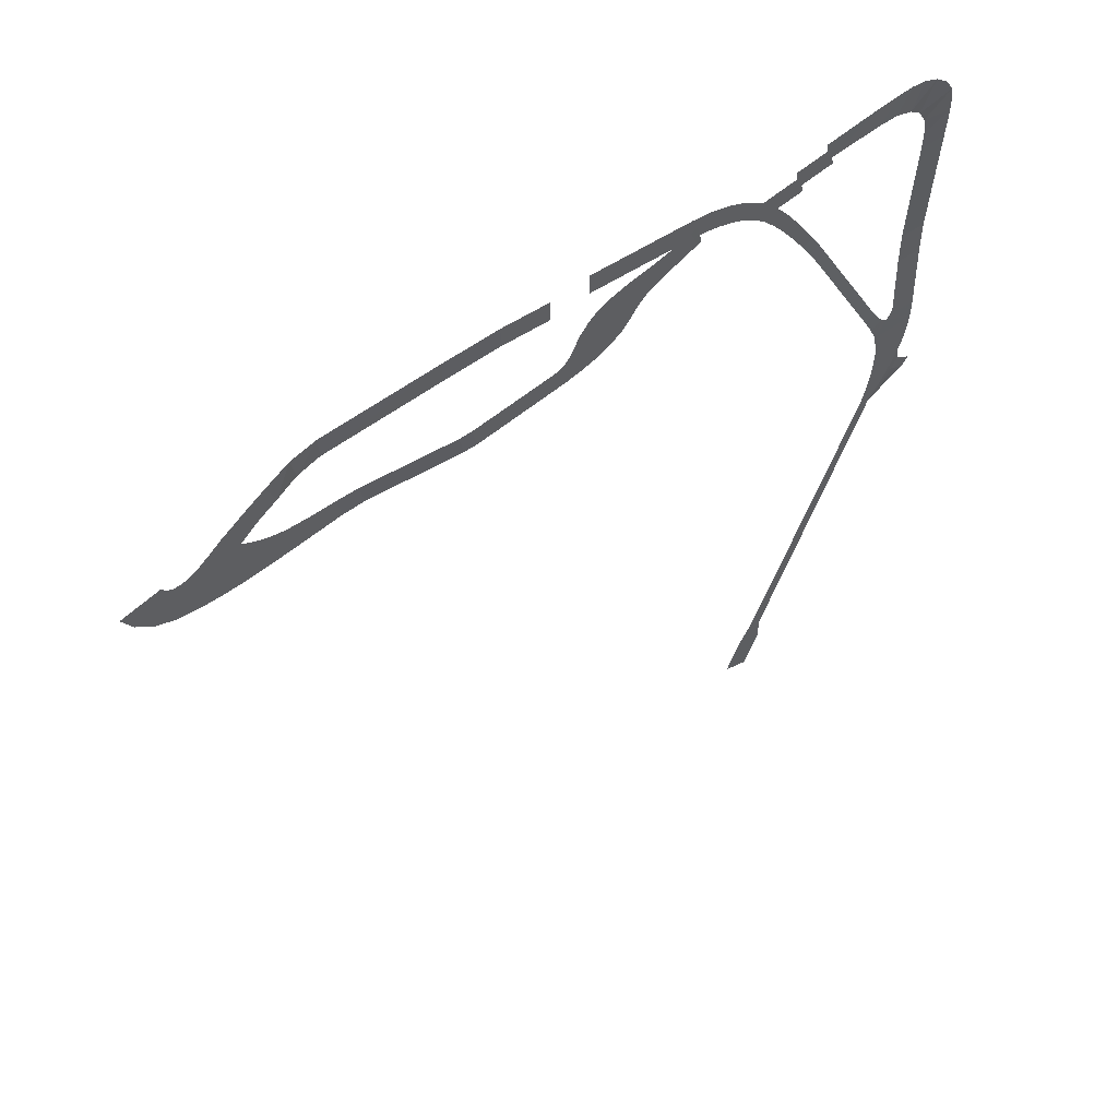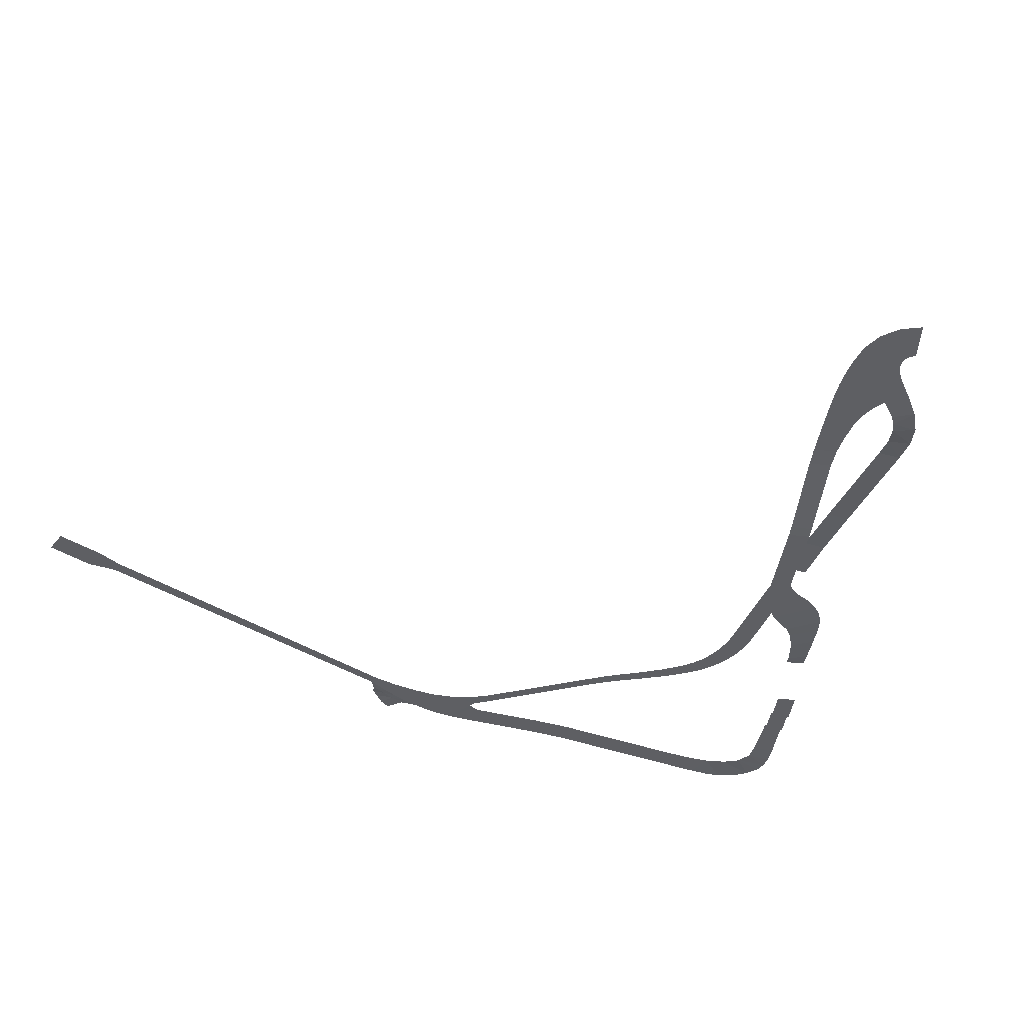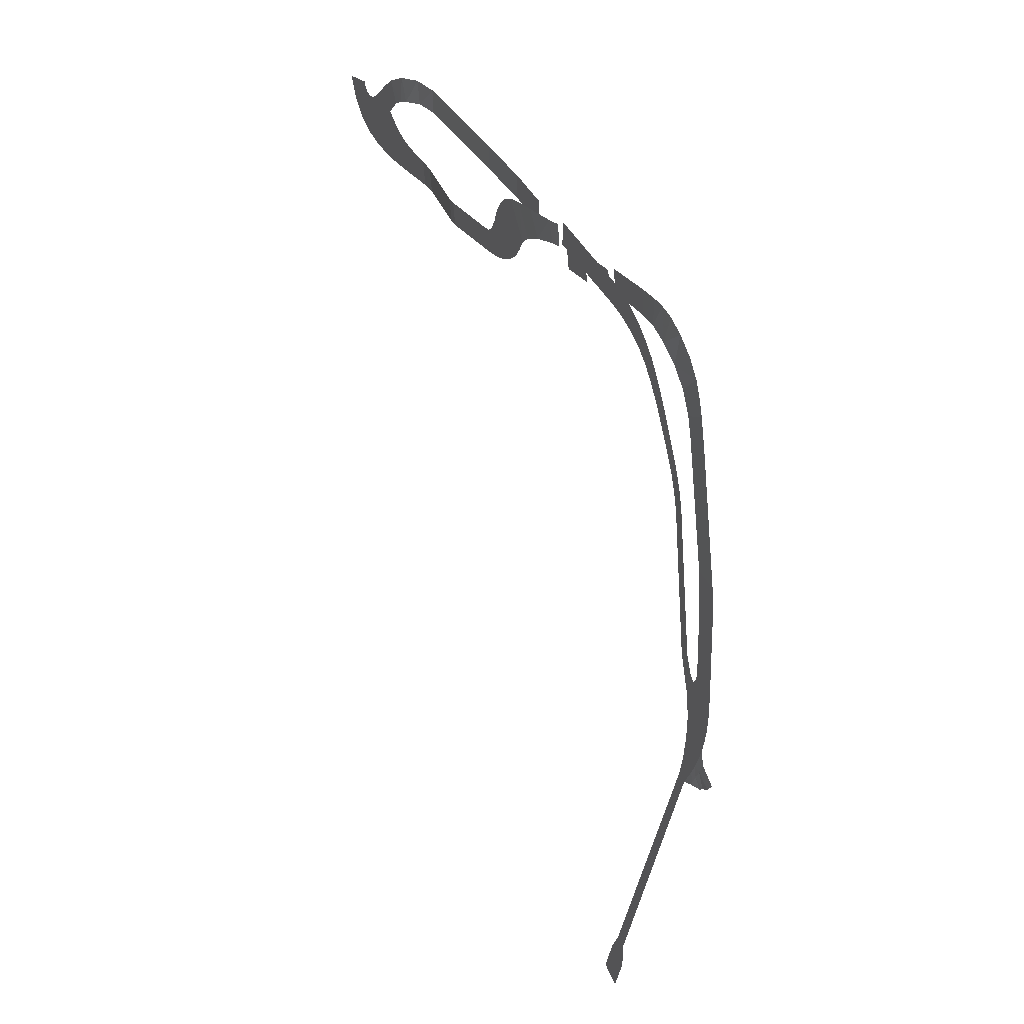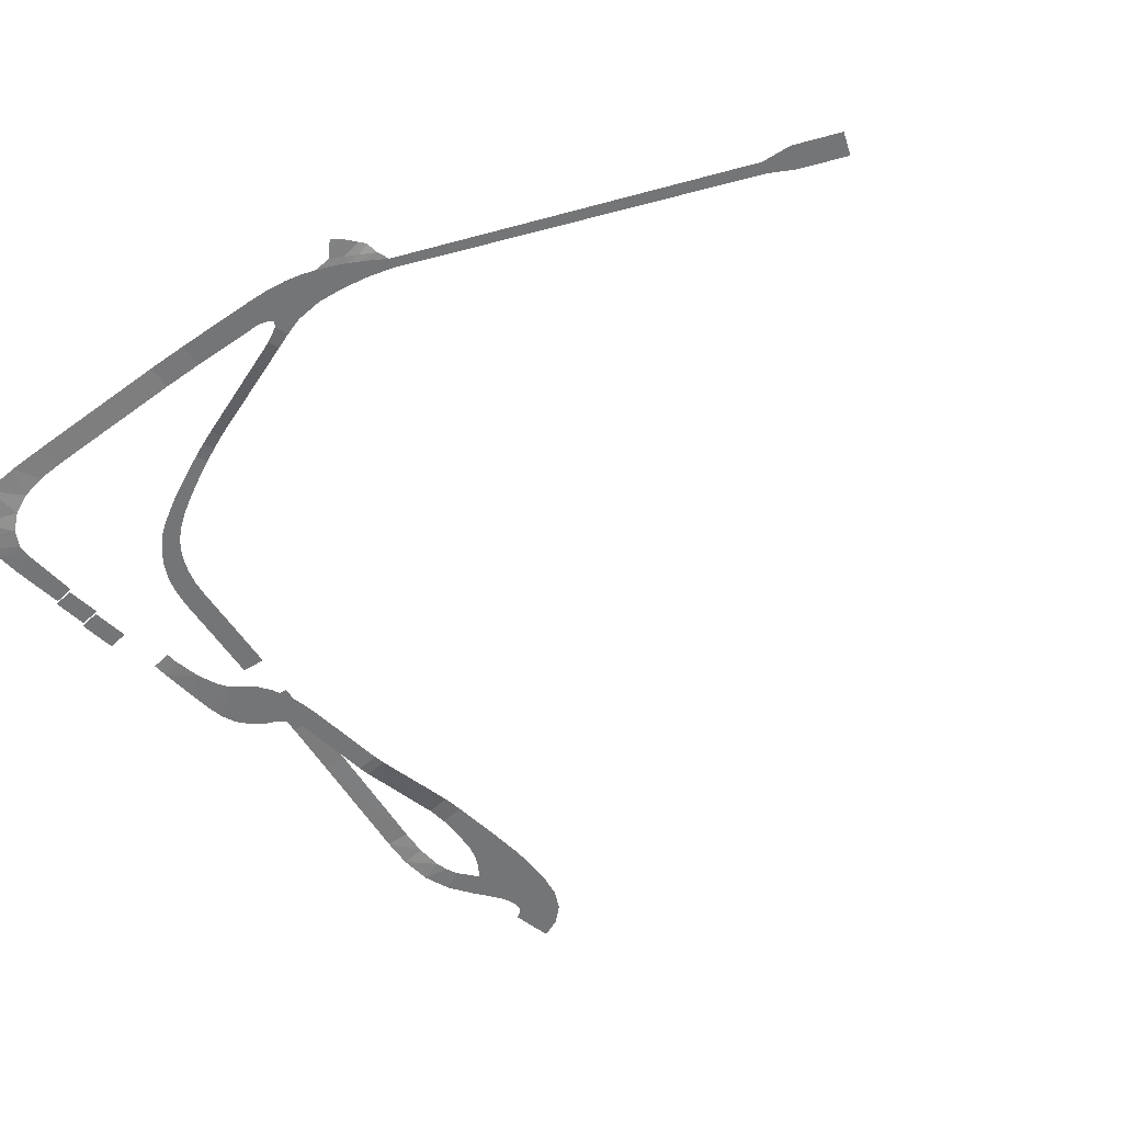
<metadata>
{"format":"obj","ext":"obj","renderer":"f3d","projection":"perspective","resolution":1024,"background":"white","views":[{"elev":59.2,"azim":-33.3,"up":"+Z"},{"elev":-40.5,"azim":-110.6,"up":"+Y"},{"elev":39.5,"azim":65.9,"up":"+Z"},{"elev":-56.4,"azim":122.7,"up":"+Y"}]}
</metadata>
<code>
v 728.6 13.77 -171.4 1
v 748.7 13.77 -164.6 1
v 750.3 13.77 -167.3 1
v 733.8 13.77 -181.3 1
v 753.1 13.77 -169.1 1
v 742 13.77 -188.9 1
v 781.6 13.77 -192.4 1
v 785.9 13.77 -163.3 1
v 790.4 13.77 -191 1
v 772.3 13.77 -158.3 1
v 773.1 13.77 -193.2 1
v 766.1 13.77 -164 1
v 756.9 13.77 -169.1 1
v 752.4 13.77 -192.7 1
v 761.1 13.77 -167.6 1
v 763.8 13.77 -193.5 1
v 939 4.629 -142.8 1
v 946.1 4.628 -155.3 1
v 935.2 4.628 -146.5 1
v 799.2 13.77 -169.3 1
v 803.5 13.77 -188.3 1
v 797.9 13.77 -189.5 1
v 792.5 13.77 -167 1
v 953.7 4.629 -152 1
v 942.1 4.628 -137.2 1
v 944.7 4.628 -130.3 1
v 960.6 4.628 -147.6 1
v 944.7 26.14 -130.3 1
v 944.7 26.14 -142.8 1
v 920.1 26.14 -142.8 1
v 920.1 26.14 -130.3 1
v 794.7 13.77 -154.1 1
v 788.4 13.77 -143.8 1
v 799.9 14.19 -150.5 1
v 890.3 24.5 -142.8 1
v 890.2 24.5 -130.3 1
v 829.3 20.48 -142.8 1
v 828.8 20.48 -130.3 1
v 800.6 15.11 -136.3 1
v 840.9 13.03 -167.4 1
v 843.3 13.03 -179.4 1
v 832.8 13.76 -181.8 1
v 830.3 13.77 -169.3 1
v 777.4 13.77 -153.2 1
v 822.8 13.76 -184 1
v 819.7 13.77 -170.3 1
v 885.5 5.198 -157.7 1
v 887.9 5.197 -169.2 1
v 891.6 4.628 -156.3 1
v 894 4.628 -167.8 1
v 810 13.77 -186.9 1
v 806.4 13.77 -170.6 1
v 931.2 4.628 -147.6 1
v 933.6 4.628 -158.8 1
v 938.9 4.628 -157.6 1
v 816.8 18.19 -144 1
v 814.4 18.19 -131.7 1
v 805.6 15.11 -147.7 1
v 968.8 5.044 -111.9 1
v 979.1 5.045 -125.6 1
v 974.1 4.673 -130.3 1
v 960.6 4.673 -114.7 1
v 966.1 4.628 -142.8 1
v 949.3 4.628 -123.5 1
v 953.9 4.651 -118.6 1
v 970.2 4.651 -137 1
v 980.5 5.52 -109.2 1
v 988.6 5.52 -120.1 1
v 997.7 6.747 -105.1 1
v 1002 6.747 -115 1
v 1001 7.194 -104.2 1
v 1005 7.192 -114.2 1
v 1005 7.738 -103.3 1
v 1007 7.483 -113.7 1
v 1034 28.65 -144.6 1
v 1037 28.65 -133.2 1
v 1045 28.65 -136.8 1
v 1041 28.65 -146.7 1
v 966.1 28.65 -142.8 1
v 966.1 28.65 -130.3 1
v 1019 28.65 -130.3 1
v 1019 28.65 -142.8 1
v 1053 28.65 -141.3 1
v 1047 28.65 -149.7 1
v 1059 28.65 -146.4 1
v 1053 28.65 -153.8 1
v 1064 28.65 -152.6 1
v 1058 28.65 -158.8 1
v 1069 28.65 -159.2 1
v 1063 28.65 -164.4 1
v 1073 28.65 -166.1 1
v 1068 28.65 -170.9 1
v 1078 28.65 -174 1
v 1073 28.65 -178.4 1
v 1148 18.13 -272.1 1
v 1148 18.13 -283.9 1
v 1134 18.13 -271.7 1
v 1083 28.65 -182.3 1
v 1078 28.65 -186.1 1
v 1146 18.13 -300.9 1
v 1144 18.13 -308.2 1
v 1129 18.13 -300 1
v 1130 18.13 -273.3 1
v 1133 18.13 -275 1
v 1127 18.13 -286.1 1
v 1088 28.65 -190.8 1
v 1082 28.65 -194.3 1
v 1123 18.13 -276.8 1
v 1092 28.21 -198.8 1
v 1087 28.21 -201.8 1
v 1096 27.36 -206.8 1
v 1091 27.36 -209.8 1
v 1142 18.13 -316.3 1
v 1139 18.13 -323.2 1
v 1129 18.13 -313.6 1
v 1136 18.13 -329.9 1
v 1128 18.13 -327.5 1
v 1133 18.13 -335.6 1
v 1130 18.13 -341.5 1
v 1125 18.13 -340.3 1
v 1147 18.13 -292.6 1
v 1125 18.59 -265.2 1
v 1119 18.59 -268.3 1
v 1027 28.65 -143.2 1
v 1028 28.65 -131.1 1
v 1034 -0.5 -107.3 1
v 1031 -0.5 -96.85 1
v 1050 -0.5 -92.48 1
v 1052 -0.5 -102.9 1
v 1128 11.54 -138.1 1
v 1140 10.9 -130.5 1
v 1141 11.54 -137.3 1
v 1052 2 -102.9 1
v 1050 2 -92.48 1
v 1067 2 -88.45 1
v 1069 2 -98.84 1
v 1117 5.347 -81.33 1
v 1125 6.075 -85.42 1
v 1112 5.347 -97.24 1
v 1069 4.582 -98.84 1
v 1067 4.561 -88.45 1
v 1093 4.545 -82.33 1
v 1095 4.545 -94.34 1
v 1110 4.881 -80.04 1
v 1104 4.657 -80.5 1
v 1104 4.657 -93.86 1
v 1132 7.067 -92.25 1
v 1136 8.002 -100.6 1
v 1119 7.067 -104.4 1
v 1135 18.13 -267.9 1
v 1124 8.907 -113.9 1
v 1138 8.907 -108.9 1
v 1139 9.748 -117.8 1
v 1127 10.41 -126 1
v 1133 18.13 -229.6 1
v 1146 18.13 -229.1 1
v 1140 10.41 -125 1
v 1132 17.48 -209.1 1
v 1145 17.48 -208.6 1
v 1154 19.35 -323.2 1
v 1150 19.17 -328.7 1
v 1145 18.59 -316.9 1
v 1136 18.67 -338.3 1
v 1139 18.68 -330.5 1
v 1142 18.53 -323.9 1
v 1145 19.79 -333.6 1
v 1137 18.57 -336.4 1
v 1142 19.87 -336.6 1
v 1071 18.13 -515.9 1
v 1077 18.13 -517.2 1
v 1057 18.15 -553.4 1
v 1065 18.13 -529 1
v 1077 18.13 -532.3 1
v 1070 18.15 -556.6 1
f 1 2 3
f 1 3 4
f 4 3 5
f 4 5 6
f 7 8 9
f 10 7 11
f 10 11 12
f 6 5 13
f 6 13 14
f 14 13 15
f 14 15 16
f 12 11 16
f 12 16 15
f 17 18 19
f 20 21 22
f 20 22 23
f 9 8 23
f 9 23 22
f 18 17 24
f 24 25 26
f 24 26 27
f 28 29 30
f 28 30 31
f 10 8 7
f 32 33 34
f 35 36 31
f 35 31 30
f 37 38 36
f 37 36 35
f 39 34 33
f 40 41 42
f 40 42 43
f 44 33 32
f 44 32 8
f 44 8 10
f 17 25 24
f 45 46 43
f 45 43 42
f 41 40 47
f 41 47 48
f 49 50 48
f 49 48 47
f 51 52 46
f 51 46 45
f 50 49 53
f 50 53 54
f 54 53 19
f 54 19 55
f 55 19 18
f 21 20 52
f 21 52 51
f 56 57 38
f 56 38 37
f 34 39 58
f 58 39 57
f 58 57 56
f 59 60 61
f 59 61 62
f 63 64 65
f 63 65 66
f 60 59 67
f 60 67 68
f 68 67 69
f 68 69 70
f 70 69 71
f 70 71 72
f 73 74 72
f 73 72 71
f 61 66 65
f 61 65 62
f 27 26 64
f 27 64 63
f 75 76 77
f 75 77 78
f 79 80 81
f 79 81 82
f 78 77 83
f 78 83 84
f 84 83 85
f 84 85 86
f 86 85 87
f 86 87 88
f 88 87 89
f 88 89 90
f 90 89 91
f 90 91 92
f 92 91 93
f 92 93 94
f 95 96 97
f 94 93 98
f 94 98 99
f 100 101 102
f 103 104 105
f 99 98 106
f 99 106 107
f 108 103 105
f 105 104 96
f 107 106 109
f 107 109 110
f 110 109 111
f 110 111 112
f 113 114 115
f 116 117 114
f 116 118 117
f 119 120 118
f 105 121 102
f 102 101 115
f 115 114 117
f 117 118 120
f 96 104 97
f 111 122 123
f 111 123 112
f 124 125 76
f 124 76 75
f 100 102 121
f 113 115 101
f 82 81 125
f 82 125 124
f 123 122 103
f 123 103 108
f 96 121 105
f 126 127 128
f 126 128 129
f 130 131 132
f 133 134 135
f 133 135 136
f 137 138 139
f 140 141 142
f 140 142 143
f 137 139 144
f 145 144 146
f 144 139 146
f 147 148 149
f 138 149 139
f 147 149 138
f 150 95 97
f 149 148 151
f 152 153 151
f 154 151 153
f 145 146 143
f 145 143 142
f 155 156 95
f 155 95 150
f 152 151 148
f 157 154 153
f 157 131 154
f 155 158 159
f 155 159 156
f 130 132 159
f 130 159 158
f 154 131 130
f 160 161 162
f 119 118 163
f 116 114 164
f 162 165 113
f 161 166 165
f 167 164 168
f 167 116 164
f 165 162 161
f 167 168 163
f 118 116 167
f 166 168 164
f 164 165 166
f 163 118 167
f 165 164 114
f 162 113 101
f 114 113 165
f 169 120 119
f 169 119 170
f 171 172 173
f 171 173 174
f 169 170 173
f 169 173 172

</code>
